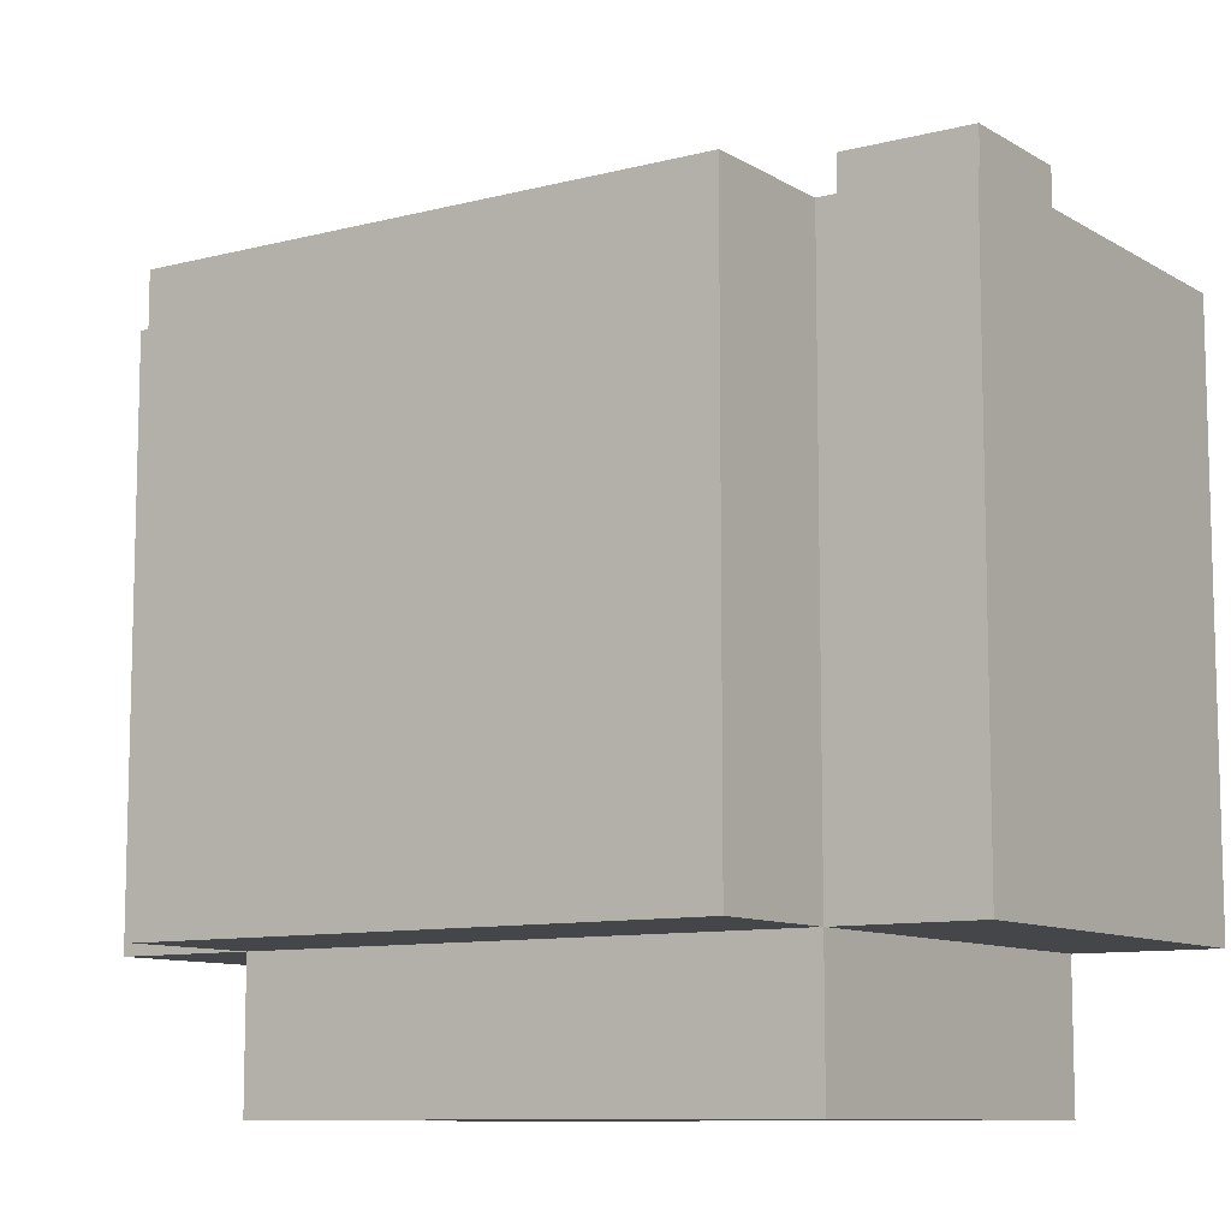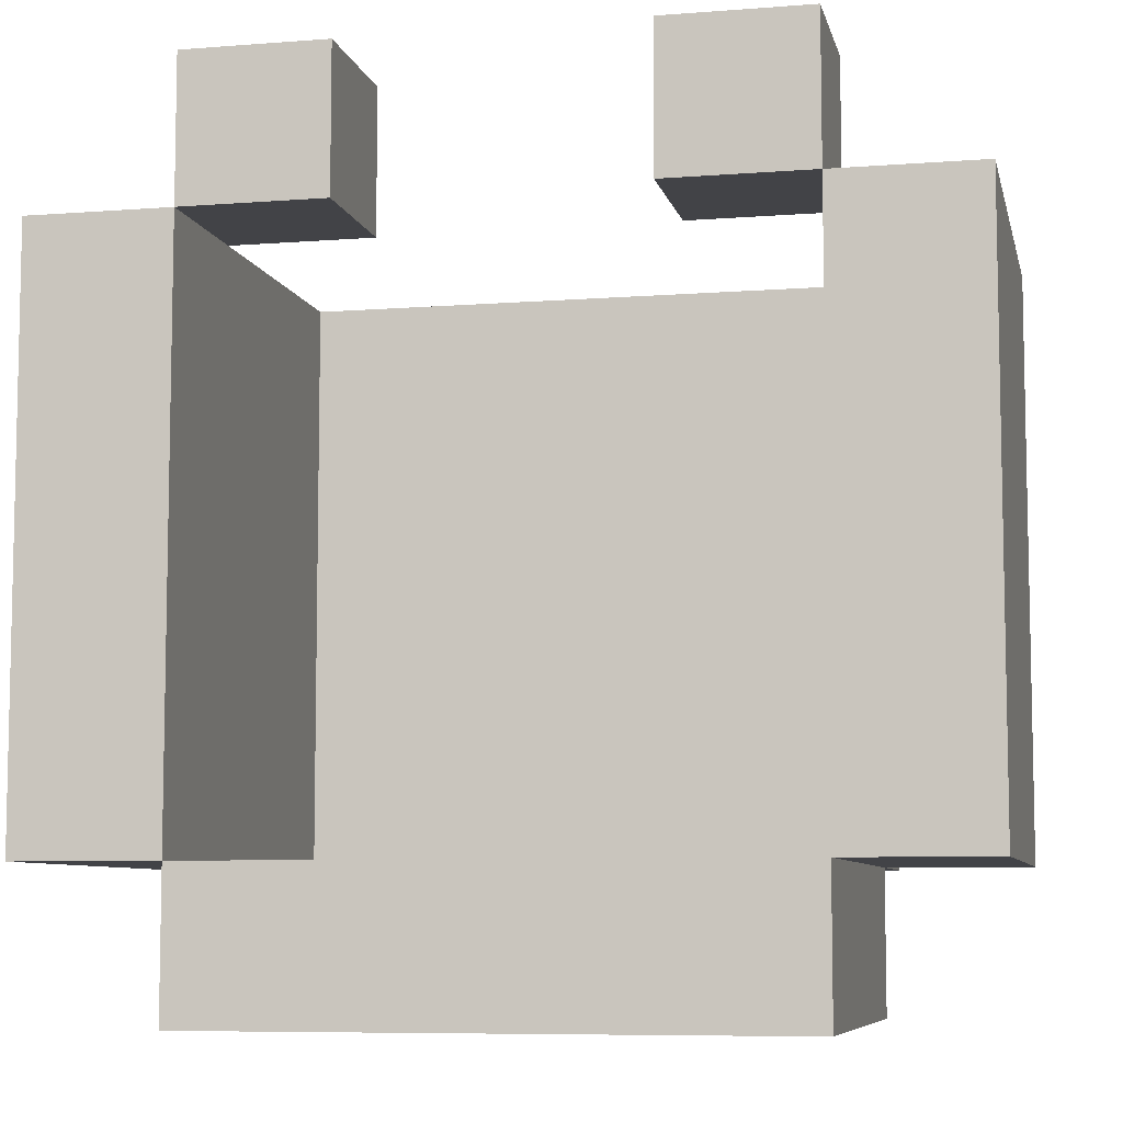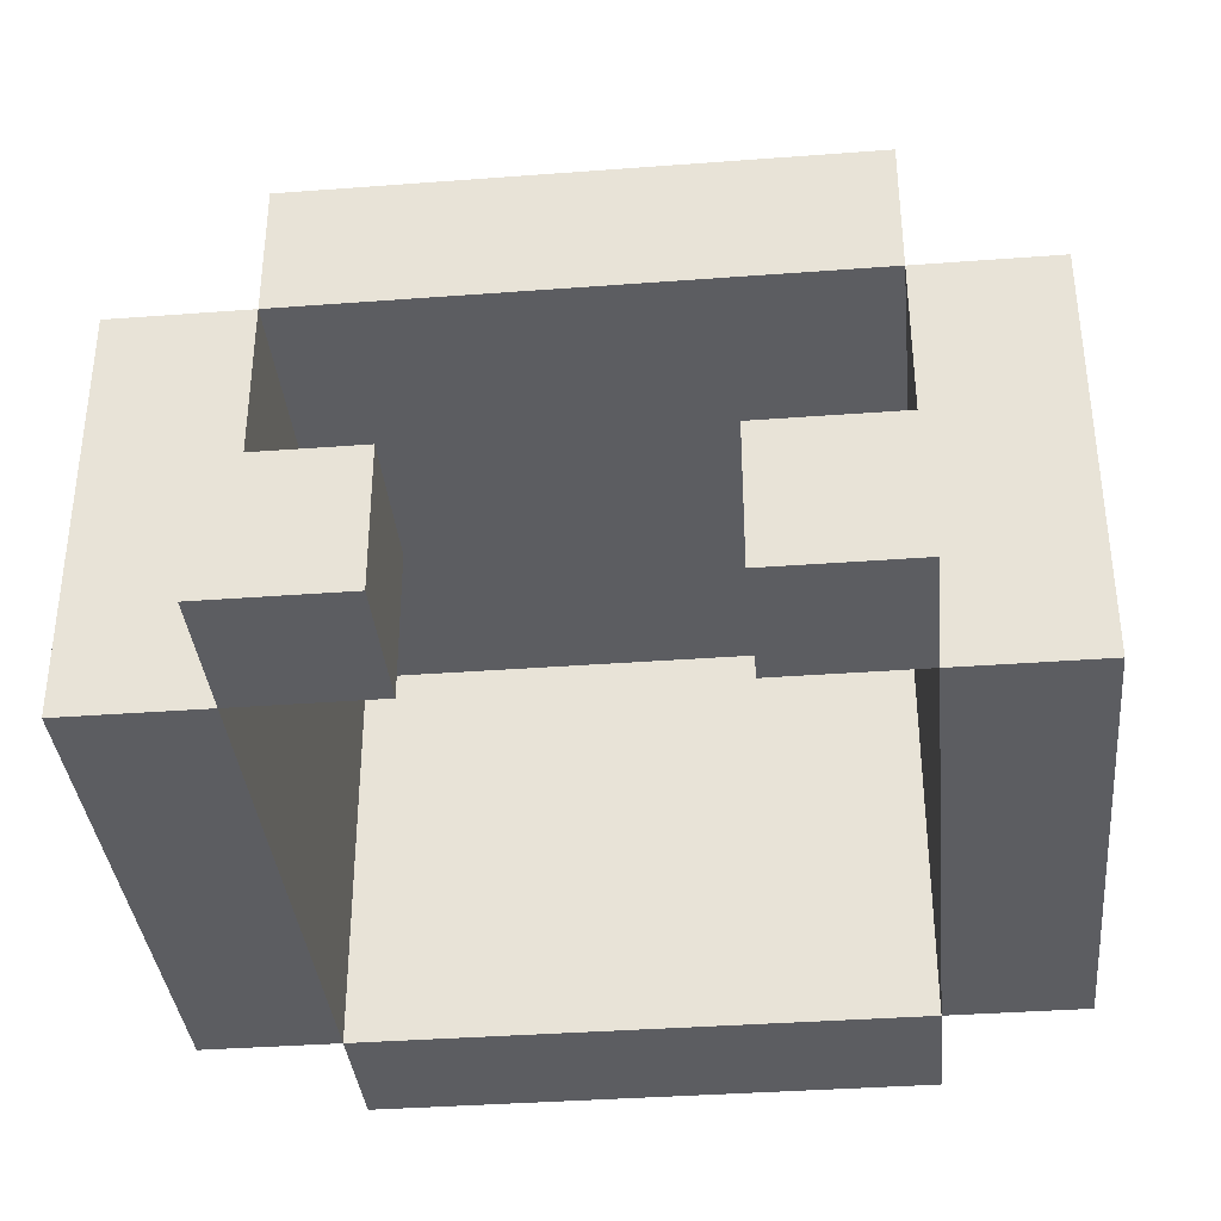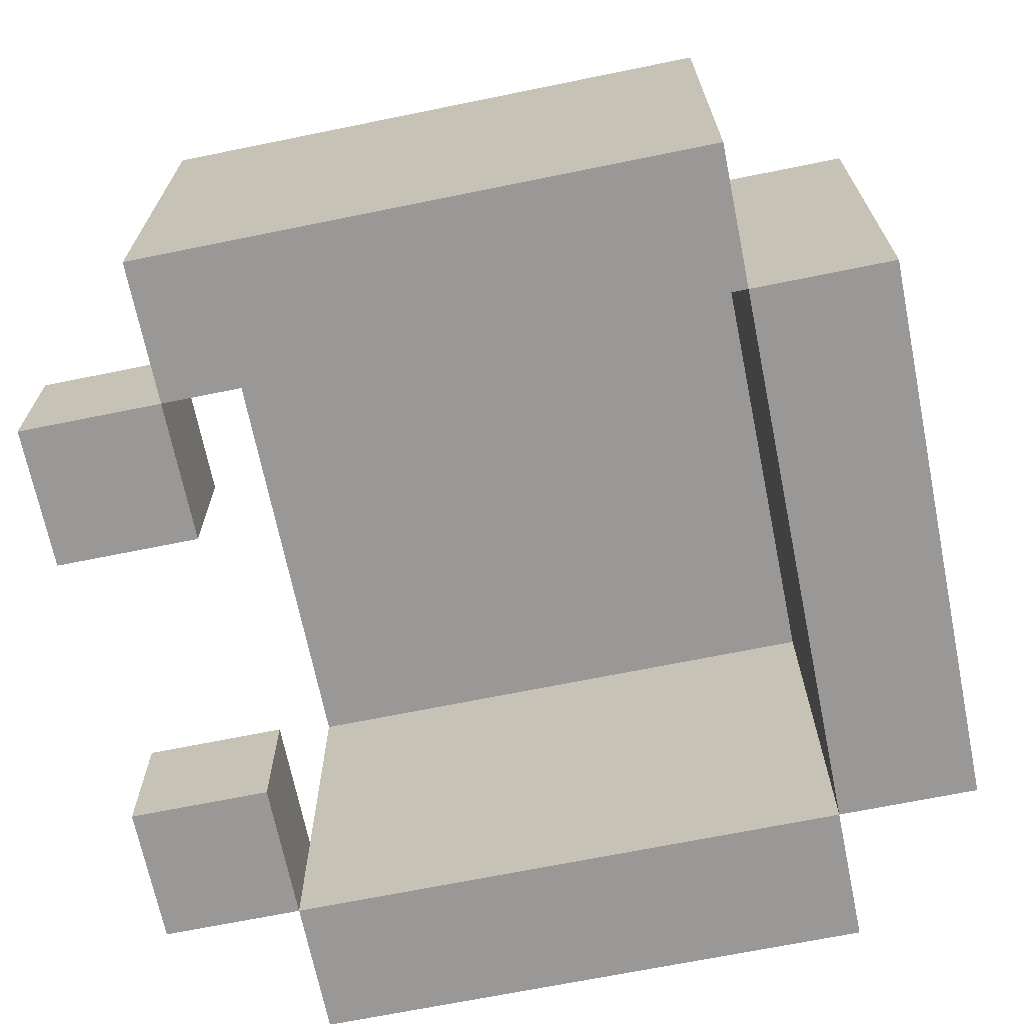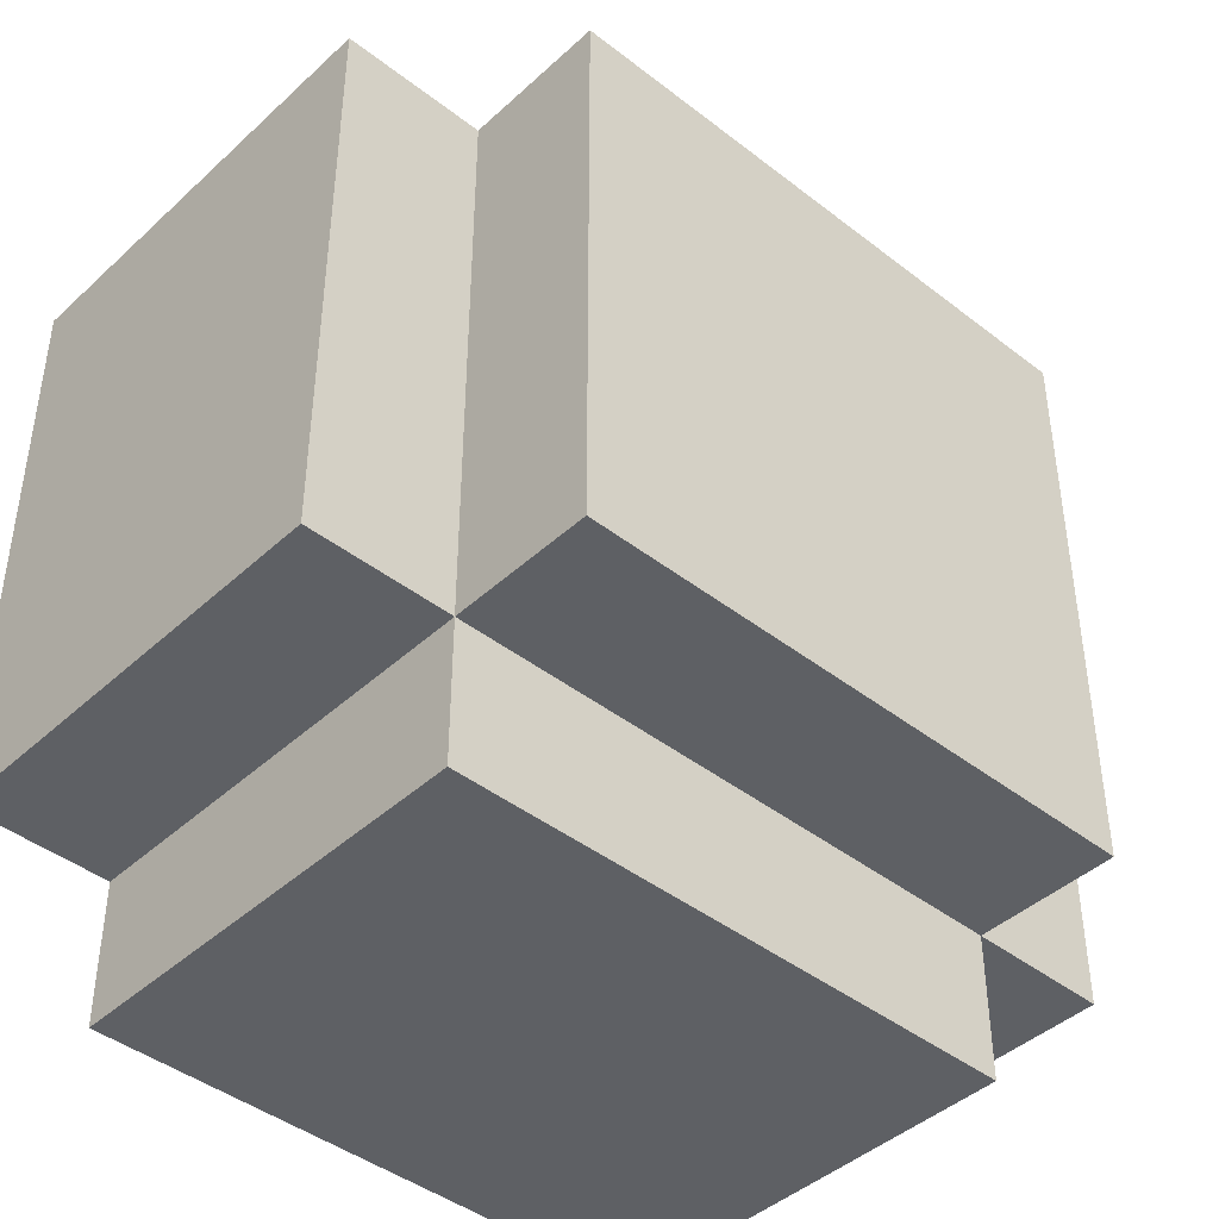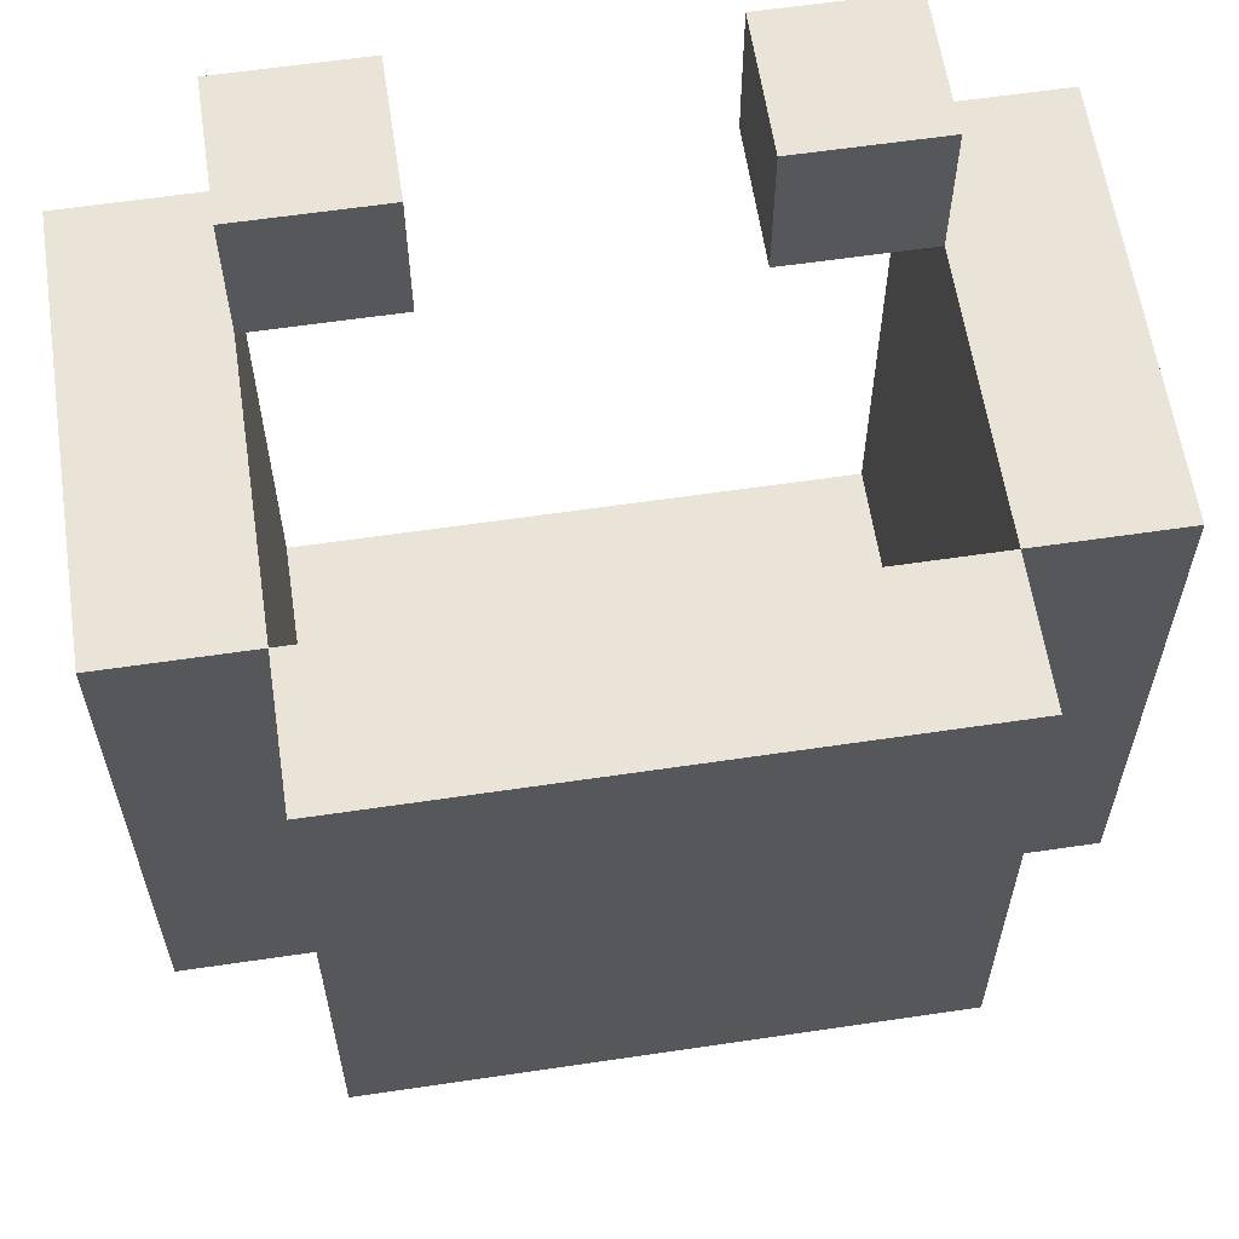
<metadata>
{"format":"obj","ext":"obj","renderer":"f3d","projection":"perspective","resolution":1024,"background":"white","views":[{"elev":-9.7,"azim":-146.0,"up":"+Z"},{"elev":-7.5,"azim":12.4,"up":"+Z"},{"elev":-36.4,"azim":5.6,"up":"+Y"},{"elev":-68.7,"azim":101.5,"up":"+Y"},{"elev":-43.0,"azim":137.3,"up":"+Z"},{"elev":60.8,"azim":171.4,"up":"+Z"}]}
</metadata>
<code>
o
v -1.6 1.5 0.1
v -1.6 1.5 -0.3
v -1.6 1.8 0.1
v -1.6 1.8 -0.3
v -1.5 1.5 0.2
v -1.5 1.5 0.1
v -1.5 1.5 -0.3
v -1.5 1.5 -0.4
v -1.5 1.6 0.2
v -1.5 1.6 0.1
v -1.5 1.8 0.1
v -1.5 1.8 -0.3
v -1.5 1.8 -0.4
v -1.5 1.9 0.1
v -1.5 1.9 -0.3
v -1.2 1.5 0.2
v -1.2 1.5 0.1
v -1.2 1.6 0.2
v -1.2 1.6 0.1
v -1.1 1.5 0.1
v -1.1 1.5 -0.3
v -1.1 1.6 0.1
v -1.1 1.8 0.1
v -1.1 1.8 -0.3
v -1.5 1.5 0.1
v -1.5 1.5 -0.3
v -1.5 1.6 0.1
v -1.5 1.8 0.1
v -1.5 1.8 -0.3
v -1.4 1.5 0.2
v -1.4 1.5 0.1
v -1.4 1.6 0.2
v -1.4 1.6 0.1
v -1.1 1.5 0.2
v -1.1 1.5 0.1
v -1.1 1.5 -0.3
v -1.1 1.5 -0.4
v -1.1 1.6 0.2
v -1.1 1.6 0.1
v -1.1 1.8 0.1
v -1.1 1.8 -0.3
v -1.1 1.8 -0.4
v -1.1 1.9 0.1
v -1.1 1.9 -0.3
v -1 1.5 0.1
v -1 1.5 -0.3
v -1 1.8 0.1
v -1 1.8 -0.3
v -1.5 1.5 0.2
v -1.5 1.6 0.2
v -1.4 1.5 0.2
v -1.4 1.6 0.2
v -1.2 1.5 0.2
v -1.2 1.6 0.2
v -1.1 1.5 0.2
v -1.1 1.6 0.2
v -1.6 1.5 0.1
v -1.6 1.8 0.1
v -1.5 1.5 0.1
v -1.5 1.6 0.1
v -1.5 1.8 0.1
v -1.5 1.9 0.1
v -1.1 1.5 0.1
v -1.1 1.6 0.1
v -1.1 1.8 0.1
v -1.1 1.9 0.1
v -1 1.5 0.1
v -1 1.8 0.1
v -1.5 1.5 -0.3
v -1.5 1.8 -0.3
v -1.1 1.5 -0.3
v -1.1 1.8 -0.3
v -1.5 1.5 0.1
v -1.5 1.6 0.1
v -1.4 1.5 0.1
v -1.4 1.6 0.1
v -1.2 1.5 0.1
v -1.2 1.6 0.1
v -1.1 1.5 0.1
v -1.1 1.6 0.1
v -1.6 1.5 -0.3
v -1.6 1.8 -0.3
v -1.5 1.5 -0.3
v -1.5 1.8 -0.3
v -1.5 1.9 -0.3
v -1.1 1.5 -0.3
v -1.1 1.8 -0.3
v -1.1 1.9 -0.3
v -1 1.5 -0.3
v -1 1.8 -0.3
v -1.5 1.5 -0.4
v -1.5 1.8 -0.4
v -1.1 1.5 -0.4
v -1.1 1.8 -0.4
v -1.5 1.5 0.2
v -1.4 1.5 0.2
v -1.2 1.5 0.2
v -1.1 1.5 0.2
v -1.6 1.5 0.1
v -1.5 1.5 0.1
v -1.4 1.5 0.1
v -1.2 1.5 0.1
v -1.1 1.5 0.1
v -1 1.5 0.1
v -1.6 1.5 -0.3
v -1.5 1.5 -0.3
v -1.1 1.5 -0.3
v -1 1.5 -0.3
v -1.5 1.5 -0.4
v -1.1 1.5 -0.4
v -1.5 1.8 0.1
v -1.1 1.8 0.1
v -1.5 1.8 -0.3
v -1.1 1.8 -0.3
v -1.5 1.6 0.2
v -1.4 1.6 0.2
v -1.2 1.6 0.2
v -1.1 1.6 0.2
v -1.5 1.6 0.1
v -1.4 1.6 0.1
v -1.2 1.6 0.1
v -1.1 1.6 0.1
v -1.6 1.8 0.1
v -1.5 1.8 0.1
v -1.1 1.8 0.1
v -1 1.8 0.1
v -1.6 1.8 -0.3
v -1.5 1.8 -0.3
v -1.1 1.8 -0.3
v -1 1.8 -0.3
v -1.5 1.8 -0.4
v -1.1 1.8 -0.4
v -1.5 1.9 0.1
v -1.1 1.9 0.1
v -1.5 1.9 -0.3
v -1.1 1.9 -0.3
f 3 2 1
f 4 2 3
f 9 6 5
f 10 6 9
f 12 8 7
f 13 8 12
f 14 12 11
f 15 12 14
f 18 17 16
f 19 17 18
f 22 21 20
f 23 21 22
f 24 21 23
f 25 26 27
f 27 26 28
f 28 26 29
f 30 31 32
f 32 31 33
f 34 35 38
f 38 35 39
f 36 37 41
f 41 37 42
f 40 41 43
f 43 41 44
f 45 46 47
f 47 46 48
f 51 50 49
f 52 50 51
f 55 54 53
f 56 54 55
f 59 58 57
f 60 58 59
f 61 58 60
f 65 62 61
f 66 62 65
f 67 64 63
f 67 65 64
f 68 65 67
f 71 70 69
f 72 70 71
f 73 74 75
f 75 74 76
f 77 78 79
f 79 78 80
f 81 82 83
f 83 82 84
f 84 85 87
f 87 85 88
f 86 87 89
f 89 87 90
f 91 92 93
f 93 92 94
f 100 96 95
f 101 96 100
f 102 98 97
f 103 98 102
f 105 100 99
f 106 100 105
f 107 104 103
f 108 104 107
f 109 107 106
f 110 107 109
f 113 112 111
f 114 112 113
f 115 116 119
f 119 116 120
f 117 118 121
f 121 118 122
f 123 124 127
f 127 124 128
f 125 126 129
f 129 126 130
f 128 129 131
f 131 129 132
f 133 134 135
f 135 134 136

</code>
